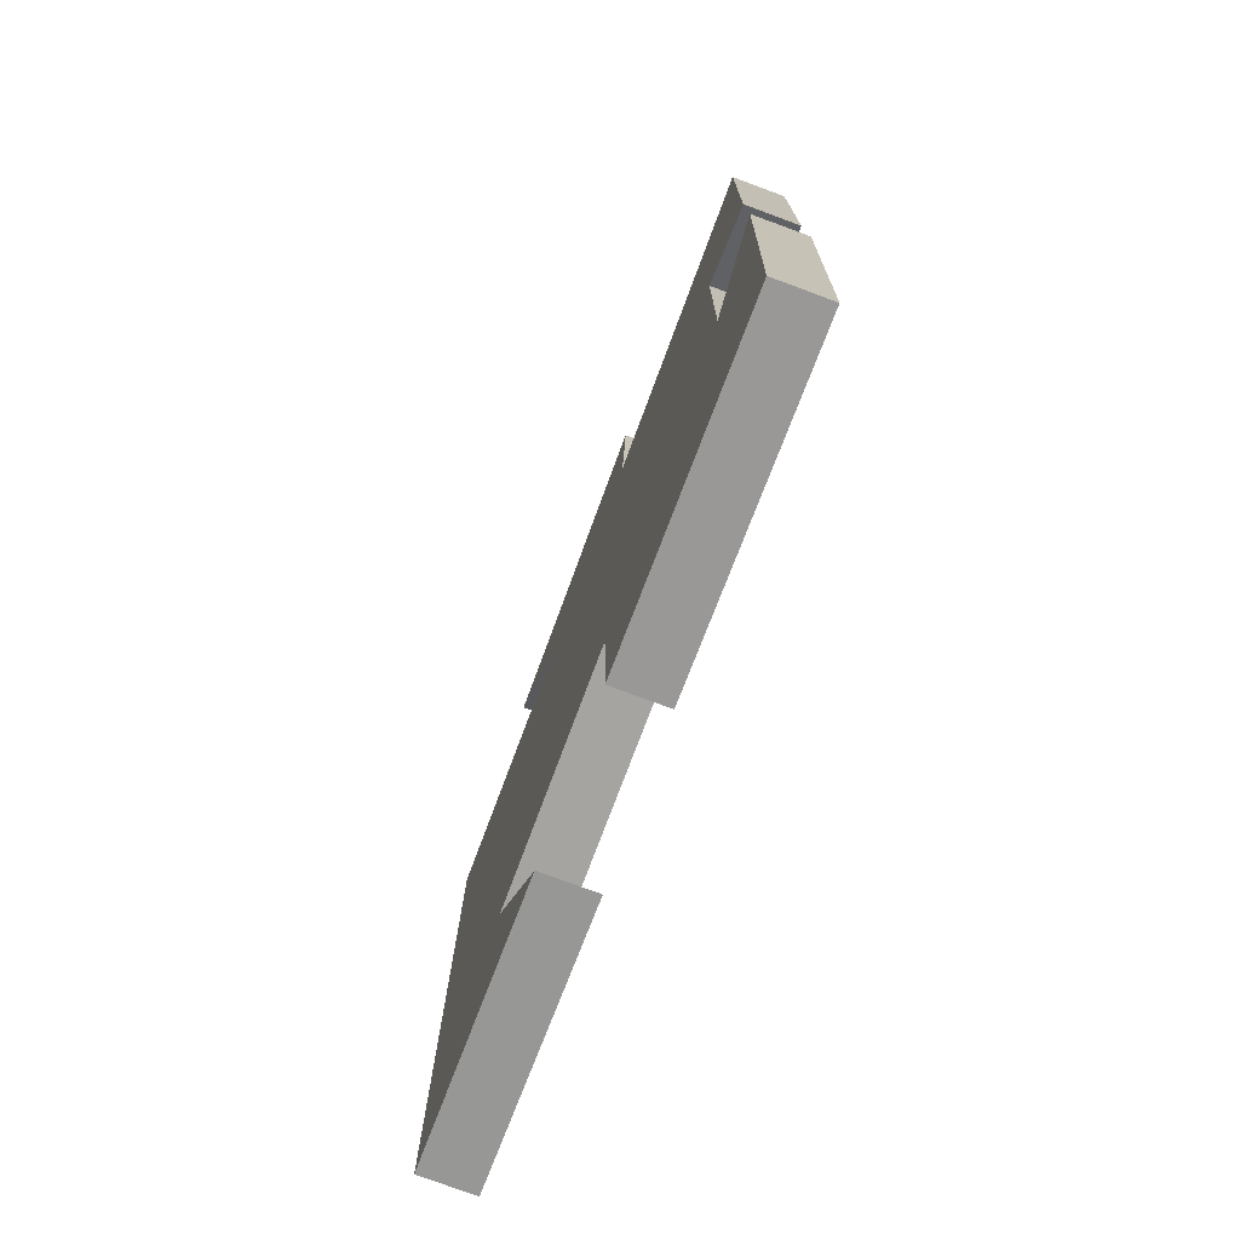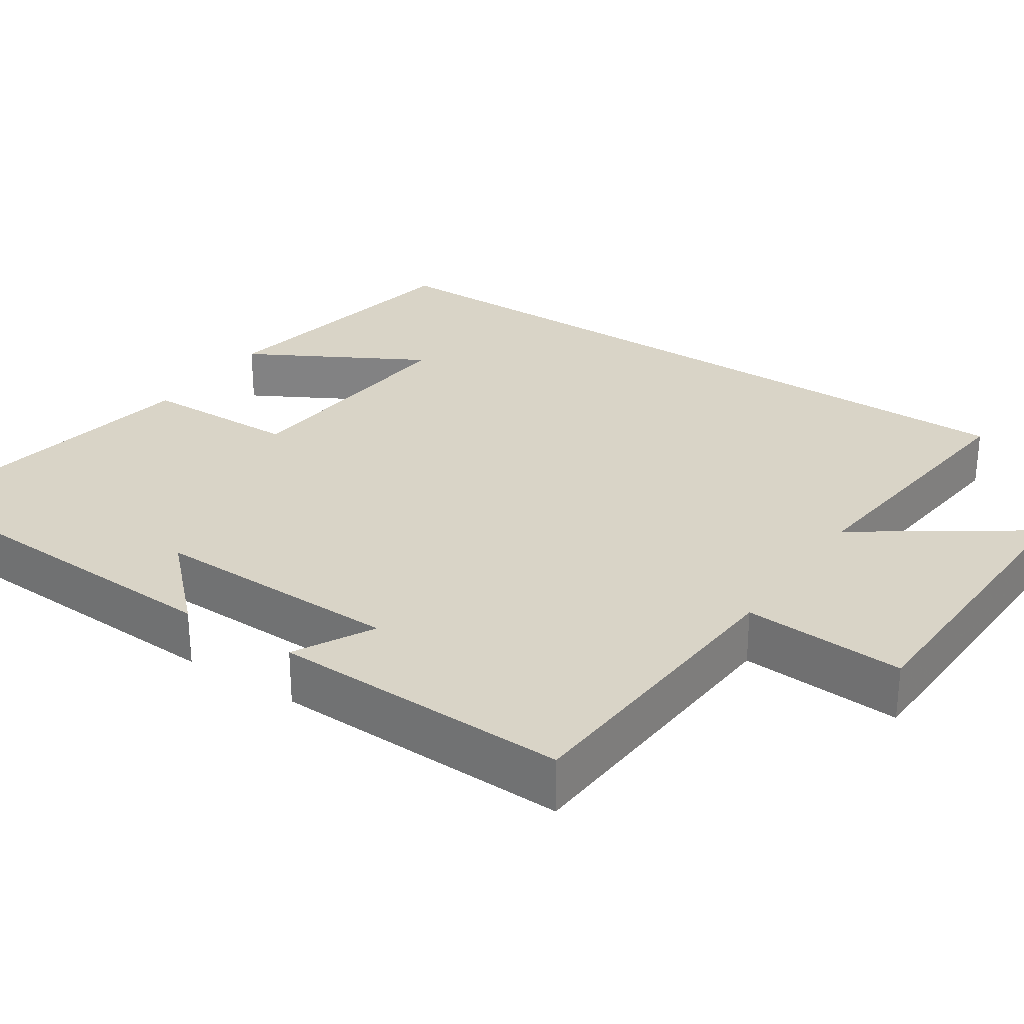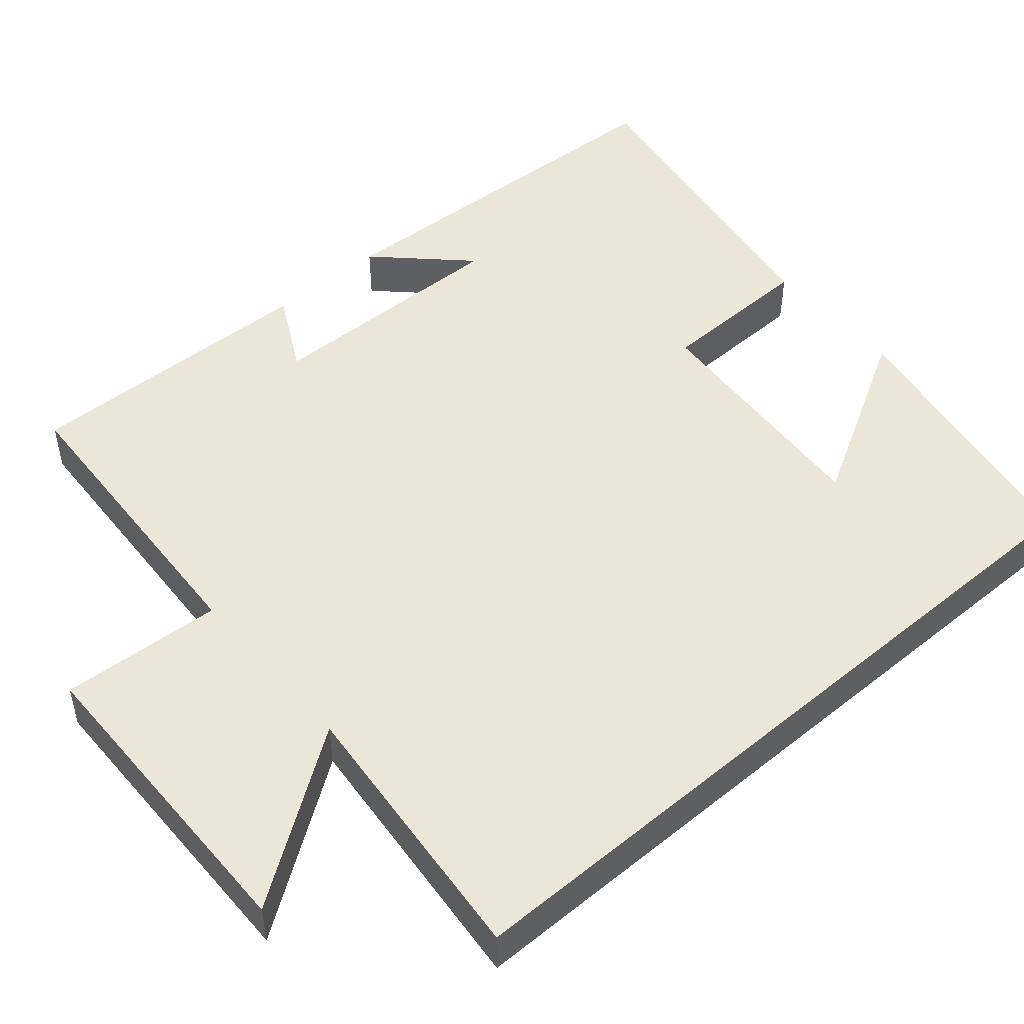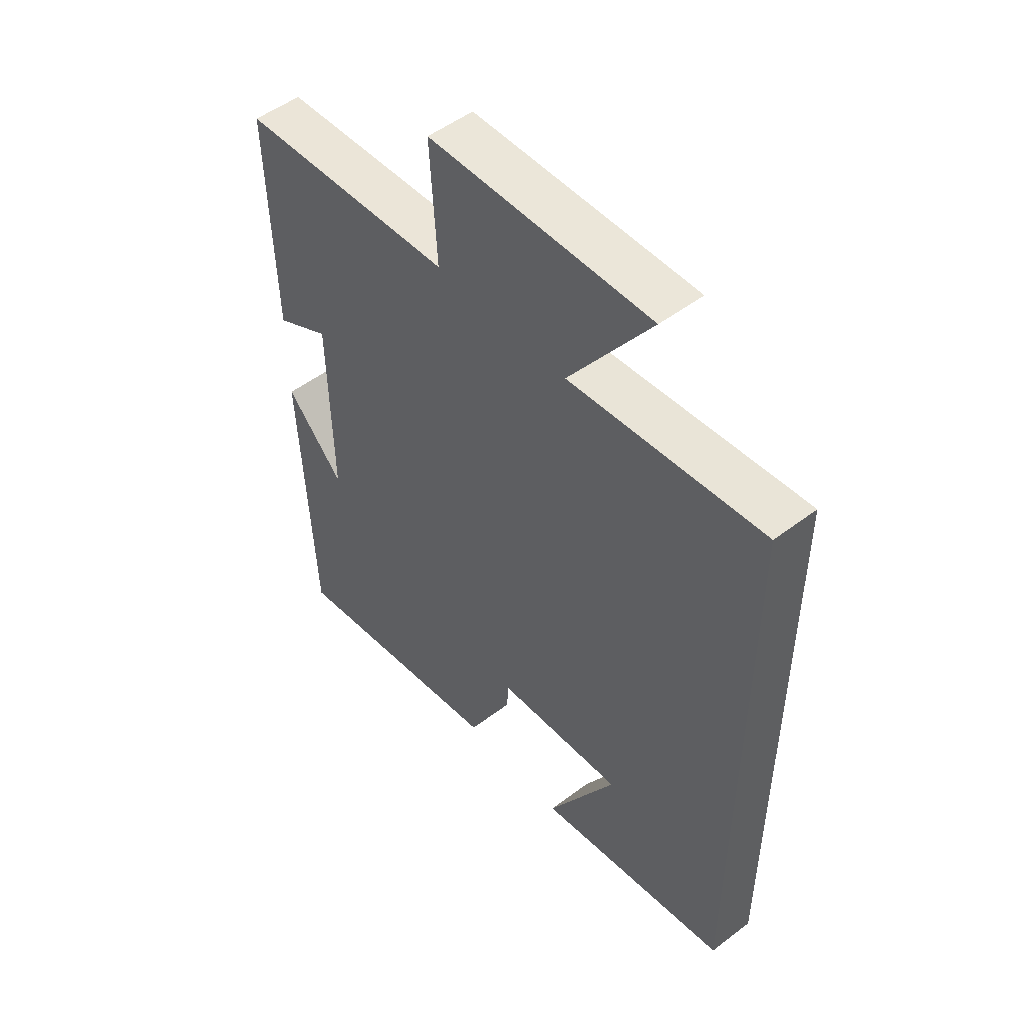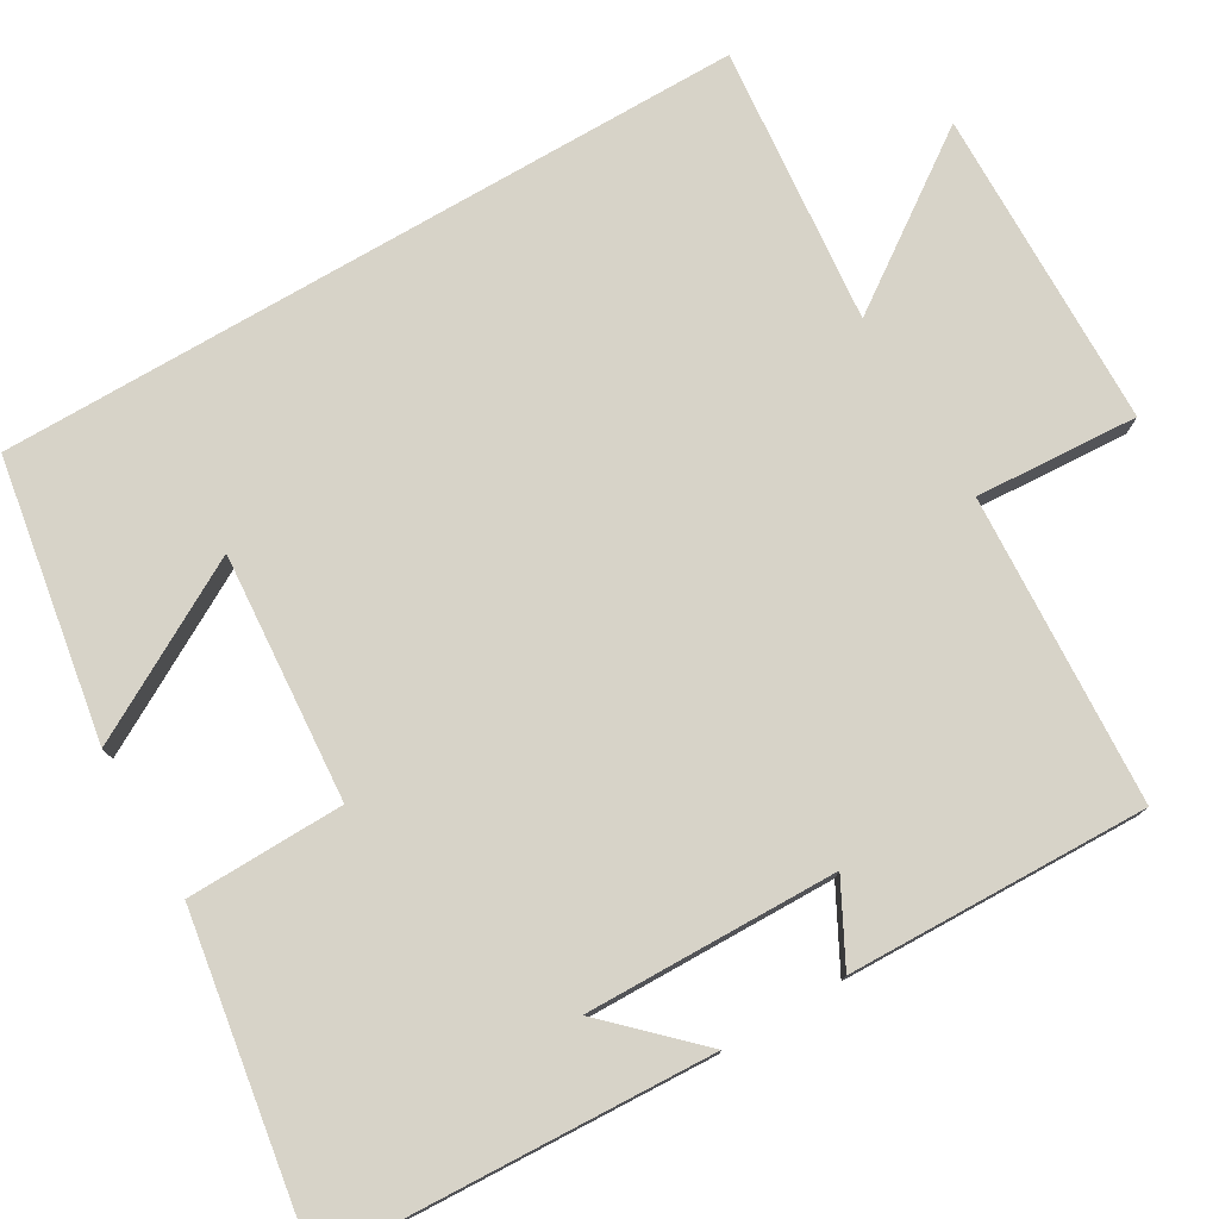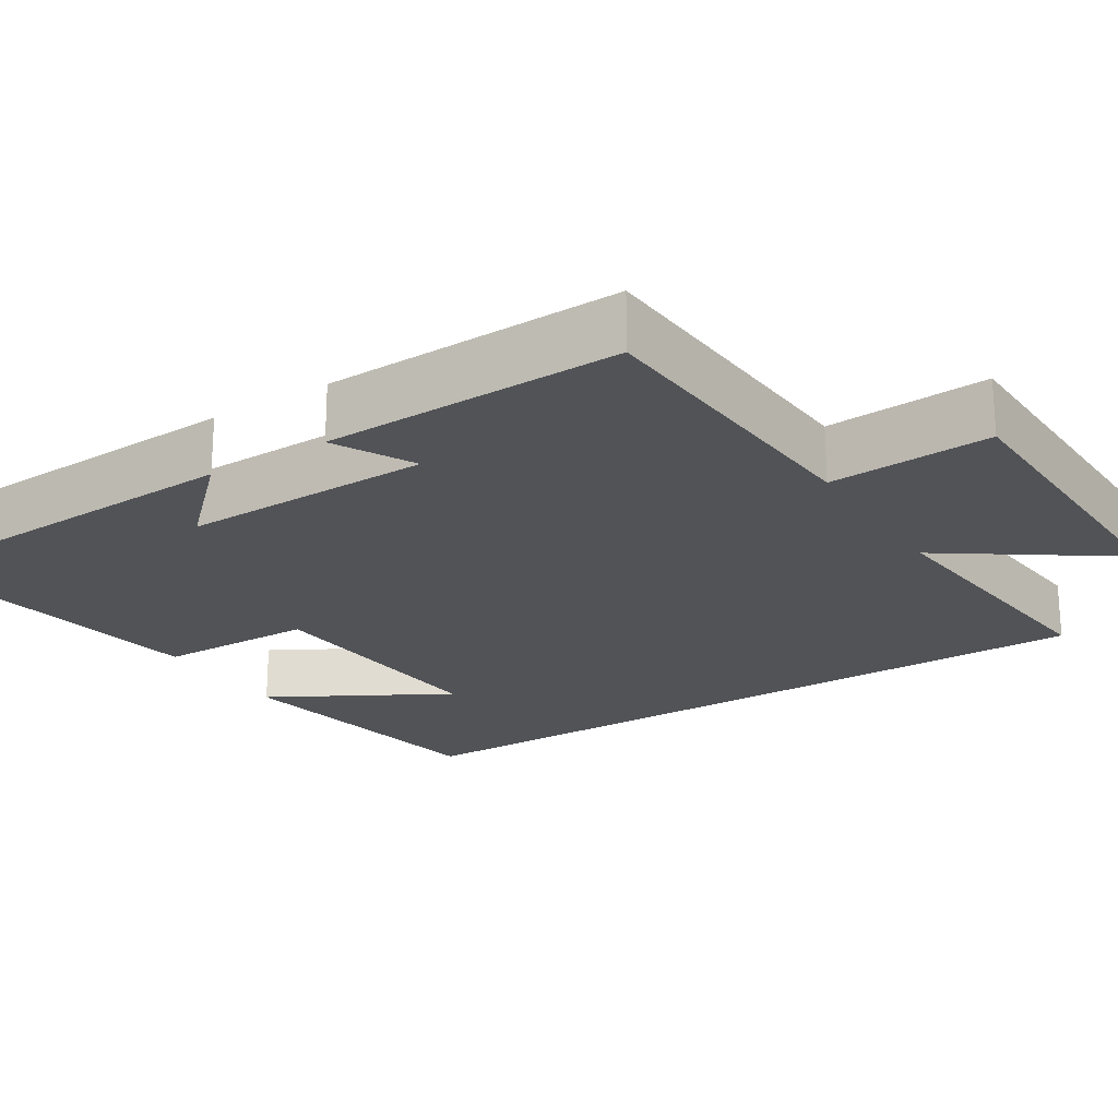
<metadata>
{"format":"obj","ext":"obj","renderer":"f3d","projection":"perspective","resolution":1024,"background":"white","views":[{"elev":-77.7,"azim":-110.3,"up":"+Z"},{"elev":28.5,"azim":-55.9,"up":"+Y"},{"elev":49.2,"azim":49.2,"up":"+Y"},{"elev":51.1,"azim":50.4,"up":"+Z"},{"elev":77.1,"azim":-120.3,"up":"+Y"},{"elev":-22.1,"azim":-57.6,"up":"+Y"}]}
</metadata>
<code>
v -0.477 0.07 -0.568
v -0.5 0.07 -0.072
v -0.391 0.07 -0.184
v -0.397 0.07 0.142
v -0.5 0.07 0.088
v -0.51 0.07 0.477
v -0.109 0.07 0.5
v -0.122 0.07 0.711
v 0.292 0.07 0.719
v 0.139 0.07 0.5
v 0.5 0.07 0.535
v 0.5 0.07 -0.438
v 0.137 0.07 -0.5
v 0.265 0.07 -0.272
v -0.055 0.07 -0.296
v -0.059 0.07 -0.5
v -0.477 0 -0.568
v -0.5 0 -0.072
v -0.391 0 -0.184
v -0.397 0 0.142
v -0.5 0 0.088
v -0.51 0 0.477
v -0.109 0 0.5
v -0.122 0 0.711
v 0.292 0 0.719
v 0.139 0 0.5
v 0.5 0 0.535
v 0.5 0 -0.438
v 0.137 0 -0.5
v 0.265 0 -0.272
v -0.055 0 -0.296
v -0.059 0 -0.5
f 15 16 1
f 12 13 14
f 10 11 12 14
f 10 14 15
f 7 8 9 10
f 4 5 6 7
f 3 4 7 10
f 1 2 3
f 1 3 10 15
f 17 32 31
f 30 29 28
f 30 28 27 26
f 31 30 26
f 26 25 24 23
f 23 22 21 20
f 26 23 20 19
f 19 18 17
f 31 26 19 17
f 1 17 18 2
f 2 18 19 3
f 3 19 20 4
f 4 20 21 5
f 5 21 22 6
f 6 22 23 7
f 7 23 24 8
f 8 24 25 9
f 9 25 26 10
f 10 26 27 11
f 11 27 28 12
f 12 28 29 13
f 13 29 30 14
f 14 30 31 15
f 15 31 32 16
f 16 32 17 1

</code>
